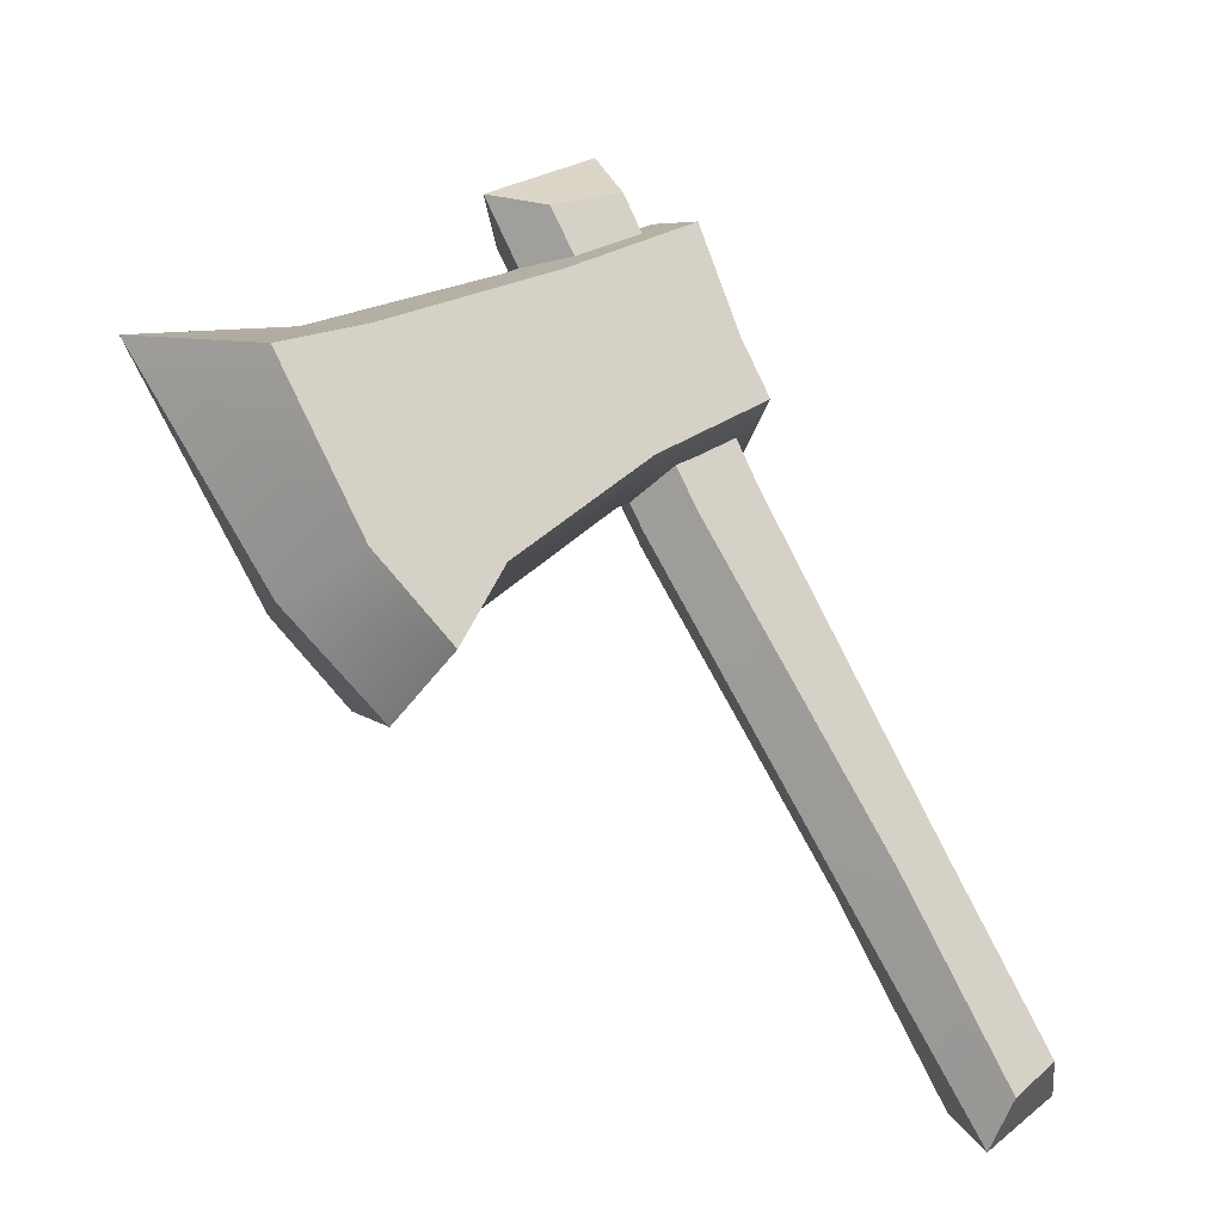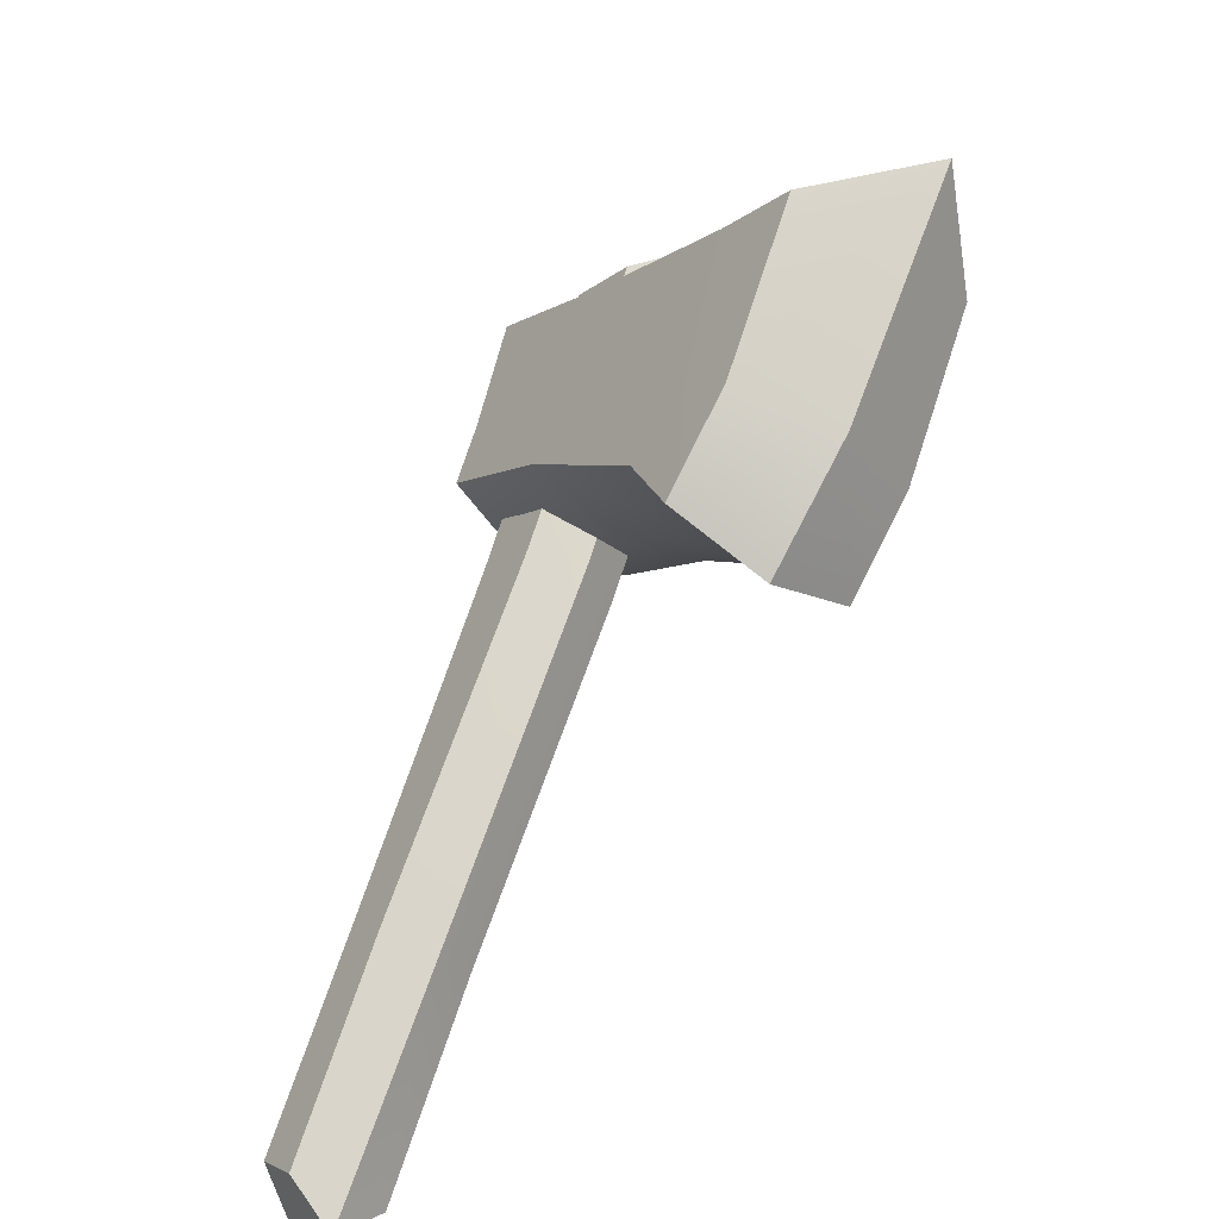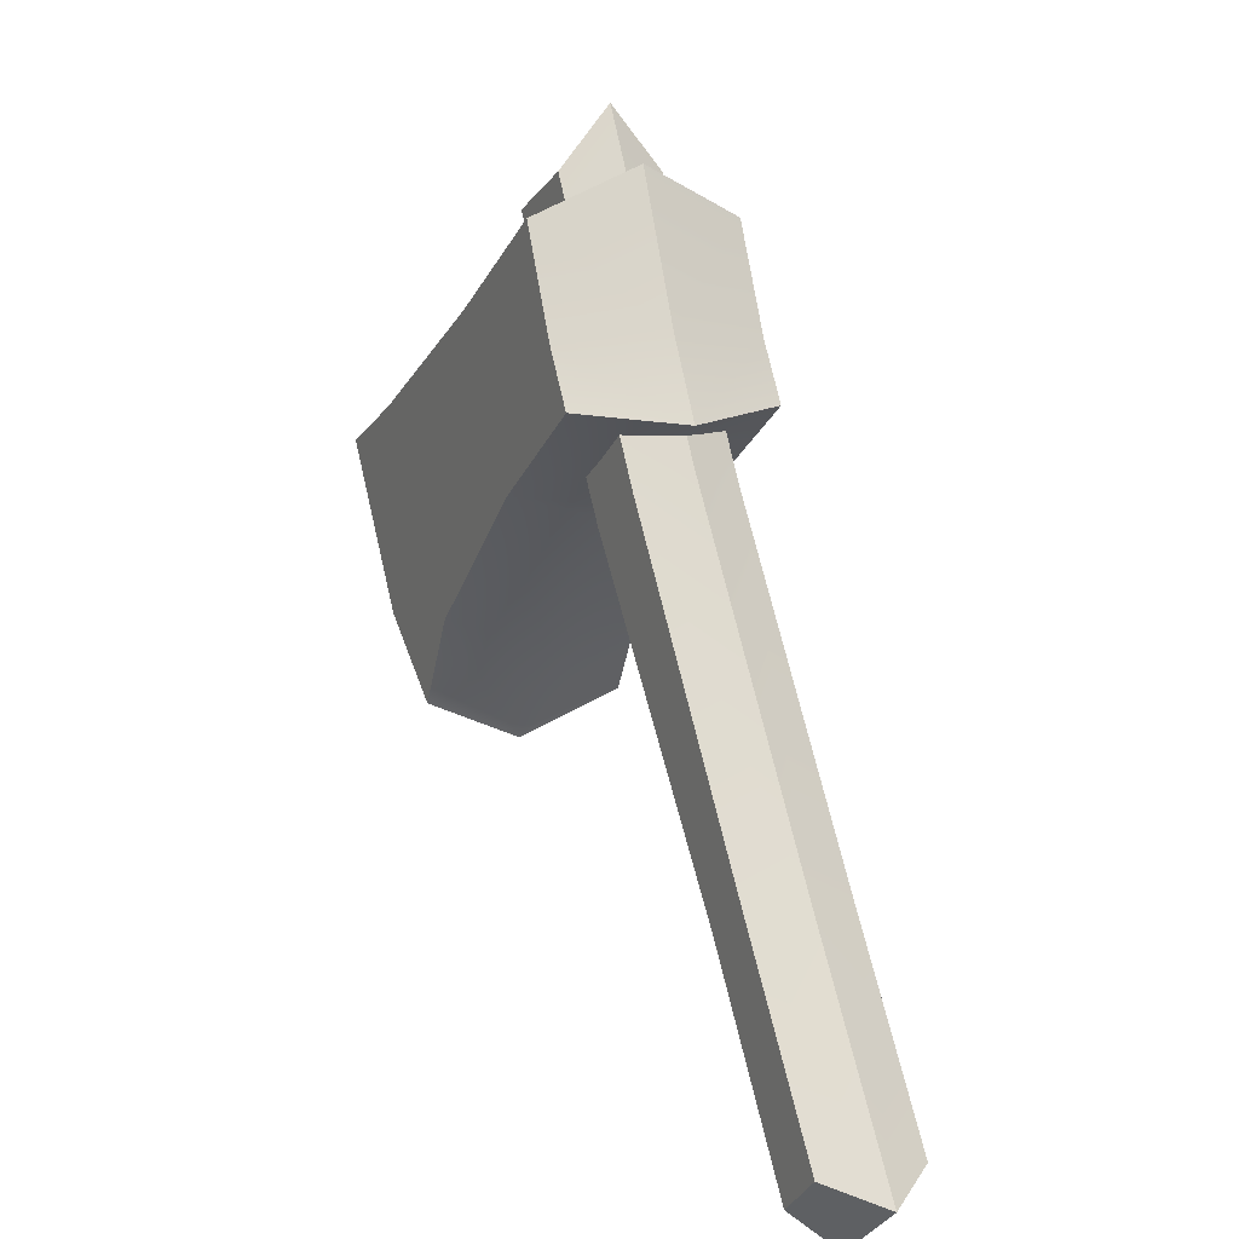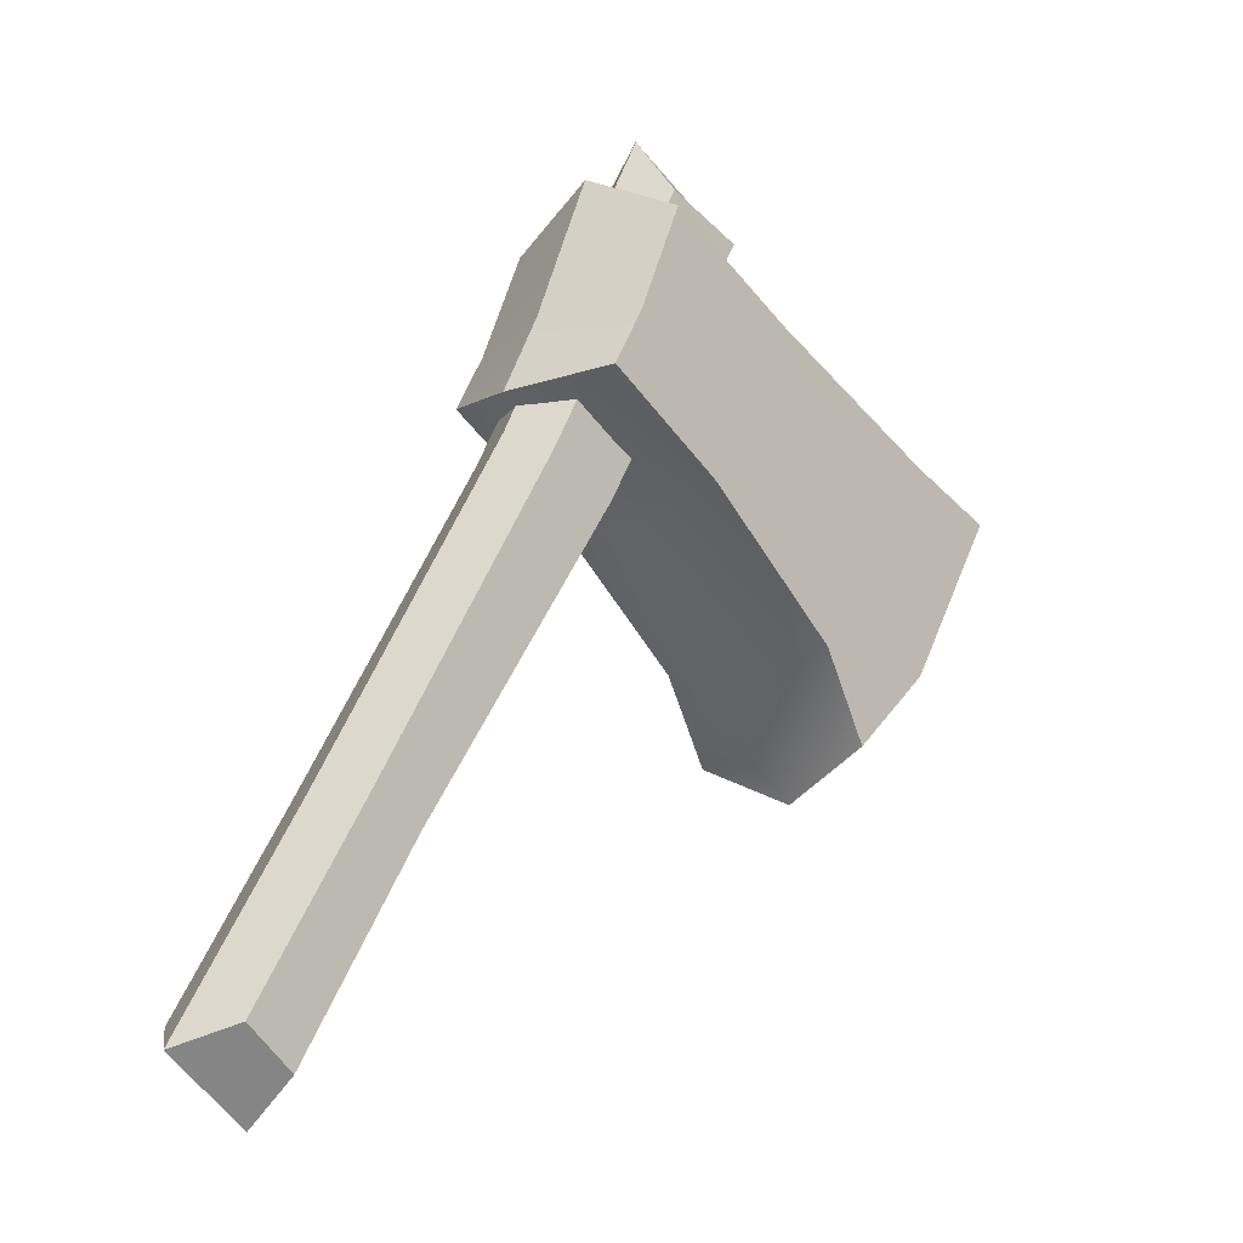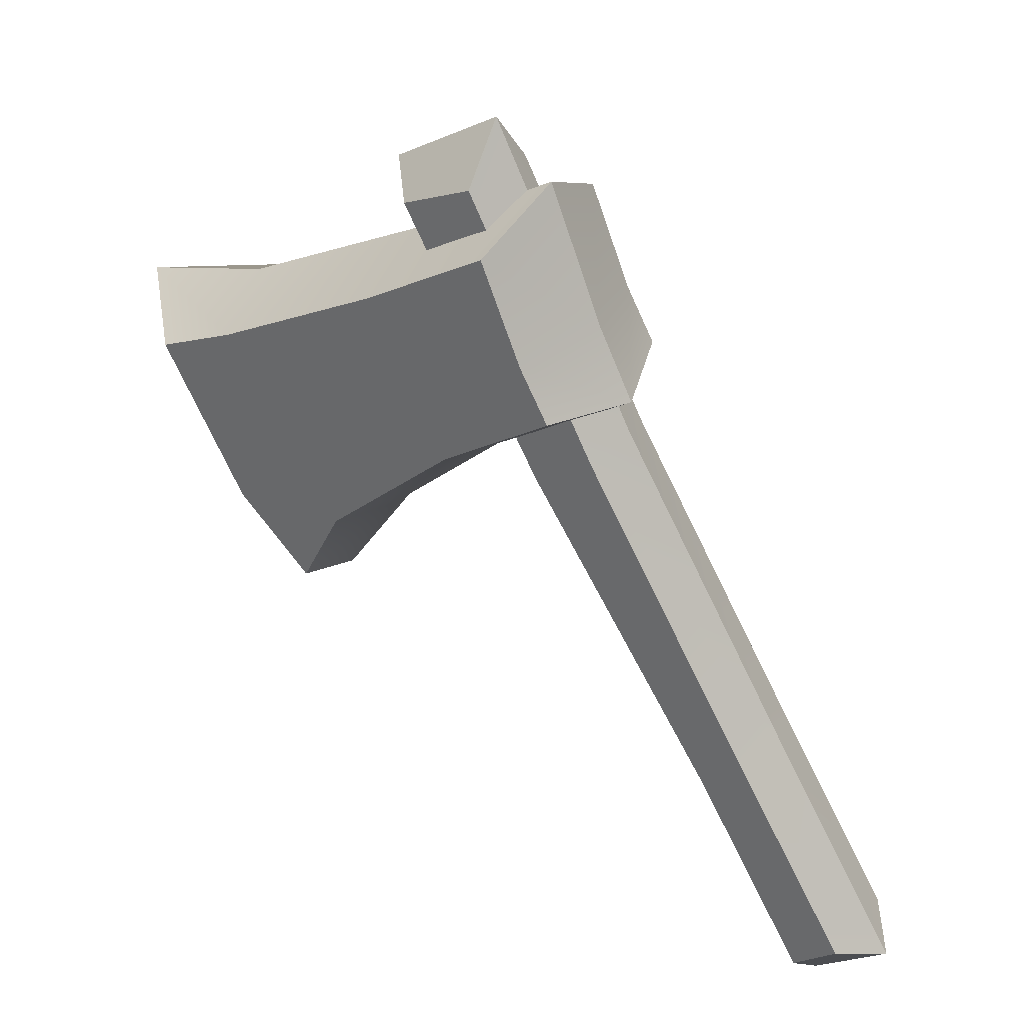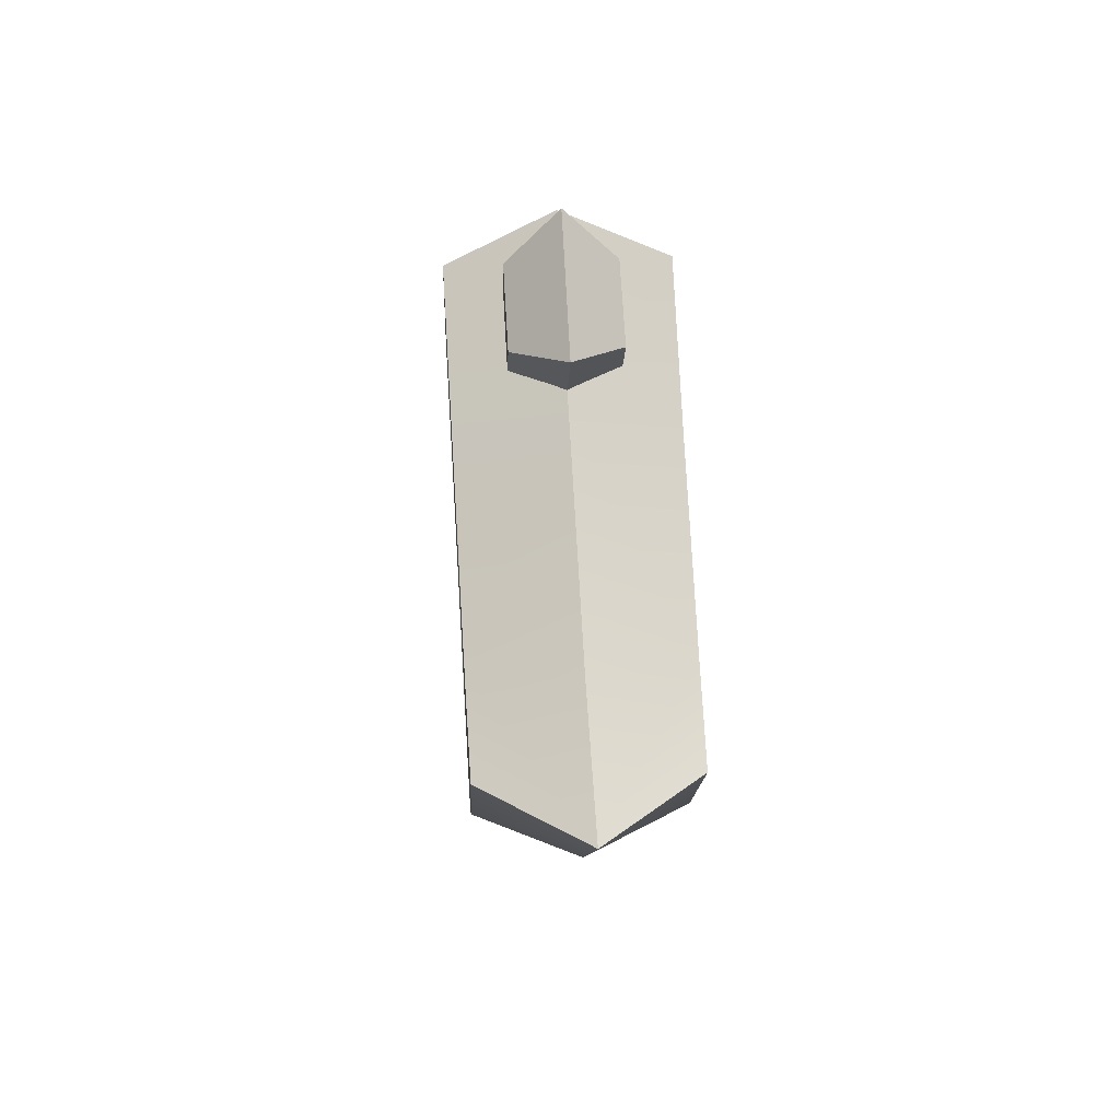
<metadata>
{"format":"obj","ext":"obj","renderer":"f3d","projection":"perspective","resolution":1024,"background":"white","views":[{"elev":-19.3,"azim":149.3,"up":"+Y"},{"elev":-44.7,"azim":52.8,"up":"+Y"},{"elev":8.2,"azim":-116.1,"up":"+Y"},{"elev":-11.4,"azim":-44.6,"up":"+Y"},{"elev":32.8,"azim":-146.8,"up":"+Y"},{"elev":46.2,"azim":86.3,"up":"+Y"}]}
</metadata>
<code>
v -17.28 -15.52 2
v -15.42 -17.01 2
v 0.872 14.73 2
v 3.947 13.42 2
v 0.9081 17.06 0
v 5.597 14.31 0
v -18.74 -16.34 -0
v -15.6 -18.66 -0
v -4.894 4.232 2
v -2.266 2.769 2
v -1.142 2.518 -0
v -5.416 5.027 0
v -13.59 -8.227 -0
v -12.57 -8.108 2
v -10.6 -9.331 2
v -10.02 -10.53 -0
v -4.073 6.842 4.032
v 8.351 -4.753 3.944
v -1.05 13.15 4.051
v 15.39 4.518 3.957
v -1.632 14.97 0
v -5.481 6.386 0
v 4.784 11.3 0
v 4.465 9.911 4.018
v 0.7878 3.673 4.004
v -0.000252 3.166 0
v 11.84 6.071 3.982
v 6.55 -1.38 3.968
v -3.938 9.372 0
v -2.827 9.011 4.039
v 2.358 5.758 4.009
v 9.023 1.02 3.973
v 11.66 -1.795 3.949
v 19.11 5.51 0
v 8.805 -6.437 -0
v 9.428 8.975 0
v 0.5807 2.65 0
v 13.21 7.07 0
v 6.497 -2.597 0
v 13.11 -2.79 0
v -17.28 -15.52 -2
v -15.42 -17.01 -2
v 0.872 14.73 -2
v 3.947 13.42 -2
v -4.894 4.232 -2
v -2.266 2.769 -2
v -12.57 -8.108 -2
v -10.6 -9.331 -2
v -4.073 6.842 -4.032
v 8.351 -4.753 -3.944
v -1.05 13.15 -4.051
v 15.39 4.518 -3.957
v 4.465 9.911 -4.018
v 0.7878 3.673 -4.004
v 11.84 6.071 -3.982
v 6.55 -1.38 -3.968
v -2.827 9.011 -4.039
v 2.358 5.758 -4.009
v 9.023 1.02 -3.973
v 11.66 -1.795 -3.949
f 9 10 4 3
f 3 4 6 5
f 7 8 2 1
f 10 11 6 4
f 12 9 3 5
f 14 15 10 9
f 15 16 11 10
f 13 14 9 12
f 7 1 14 13
f 1 2 15 14
f 2 8 16 15
f 27 32 33 20
f 28 39 35 18
f 33 40 34 20
f 29 30 19 21
f 19 24 23 21
f 30 31 24 19
f 22 26 25 17
f 23 24 27 38 36
f 24 31 32 27
f 25 26 37 39 28
f 22 17 30 29
f 17 25 31 30
f 32 31 25 28
f 33 32 28 18
f 18 35 40 33
f 34 38 27 20
f 45 43 44 46
f 43 5 6 44
f 7 41 42 8
f 46 44 6 11
f 12 5 43 45
f 47 45 46 48
f 48 46 11 16
f 13 12 45 47
f 7 13 47 41
f 41 47 48 42
f 42 48 16 8
f 55 52 60 59
f 56 50 35 39
f 60 52 34 40
f 29 21 51 57
f 51 21 23 53
f 57 51 53 58
f 22 49 54 26
f 23 36 38 55 53
f 53 55 59 58
f 54 56 39 37 26
f 22 29 57 49
f 49 57 58 54
f 59 56 54 58
f 60 50 56 59
f 50 60 40 35
f 34 52 55 38

</code>
